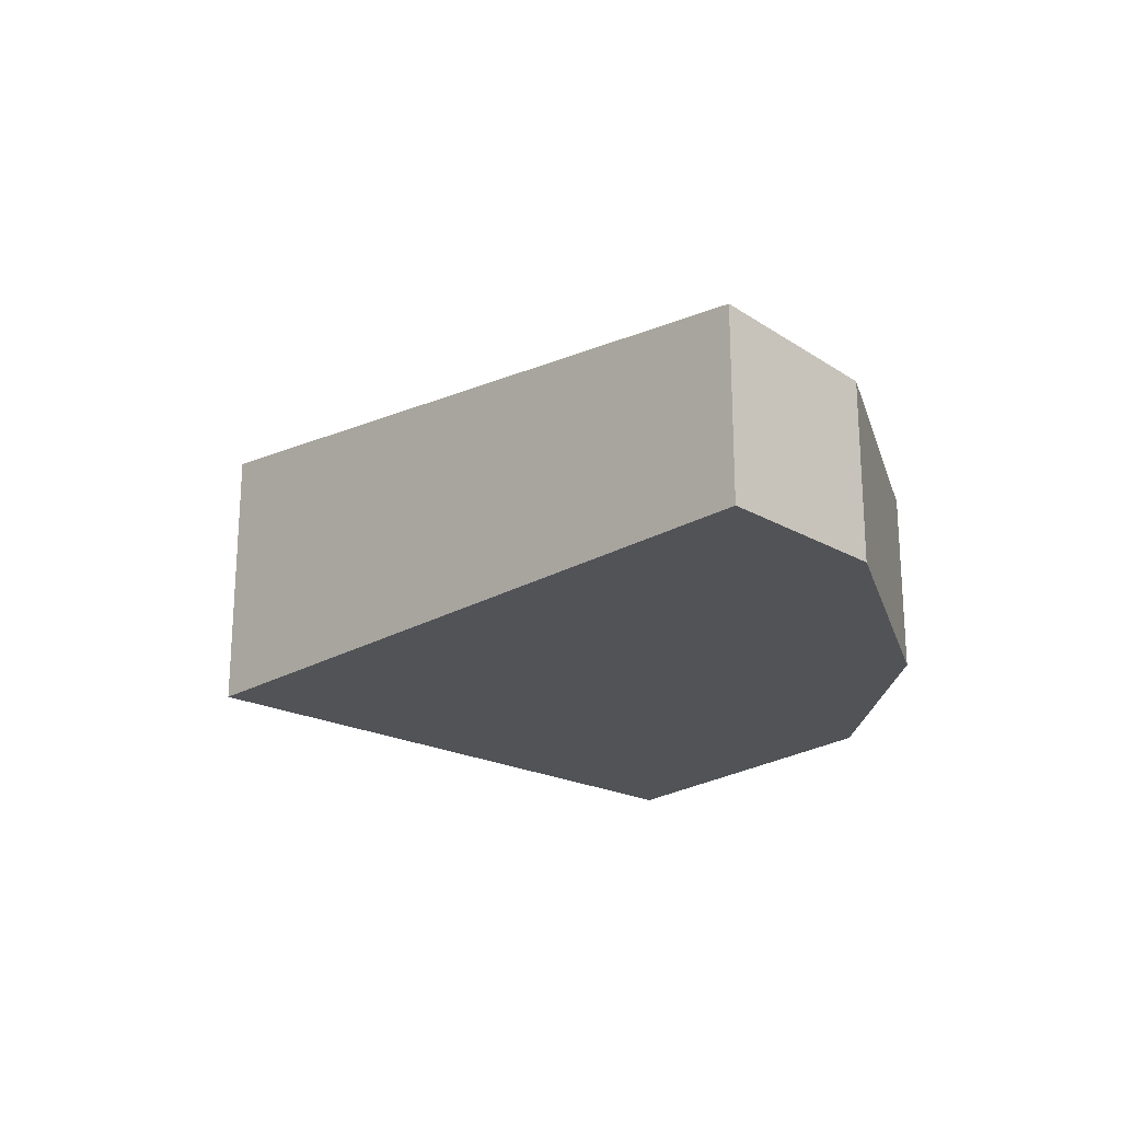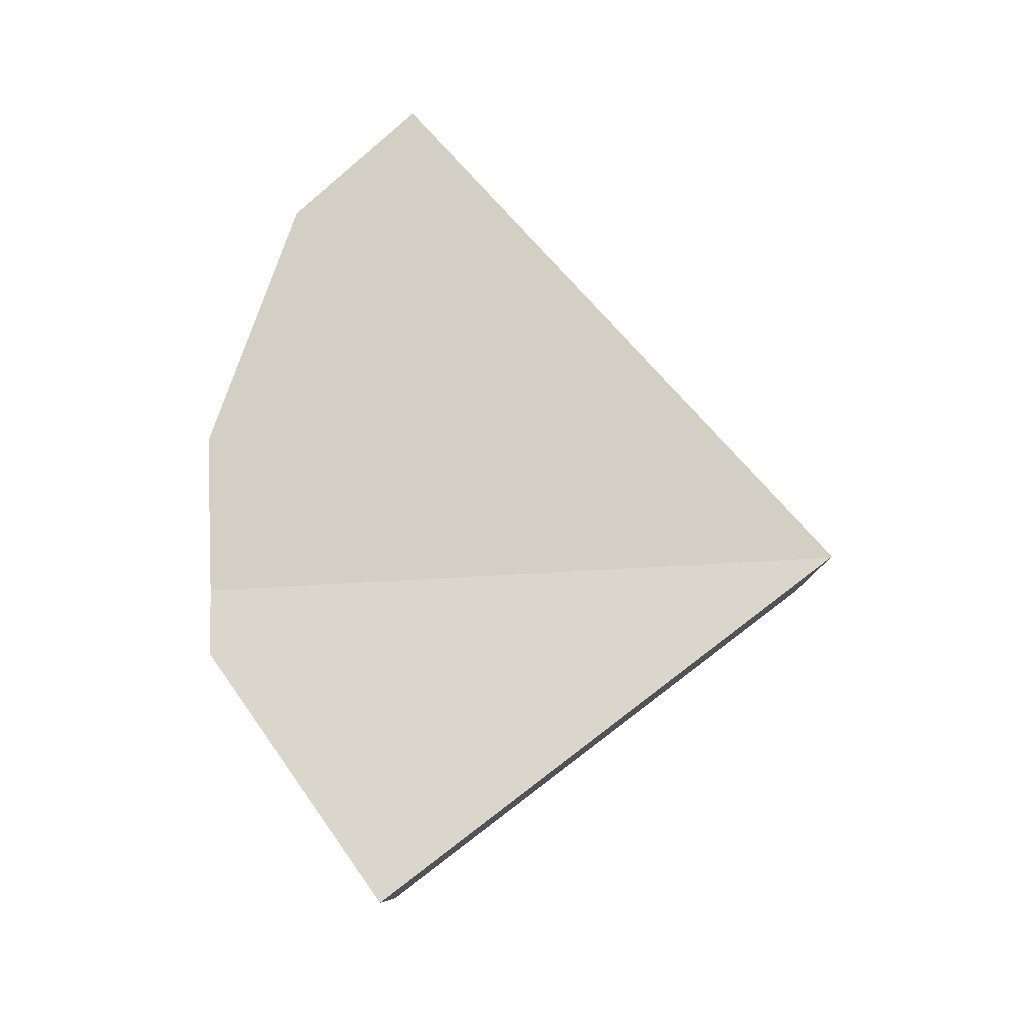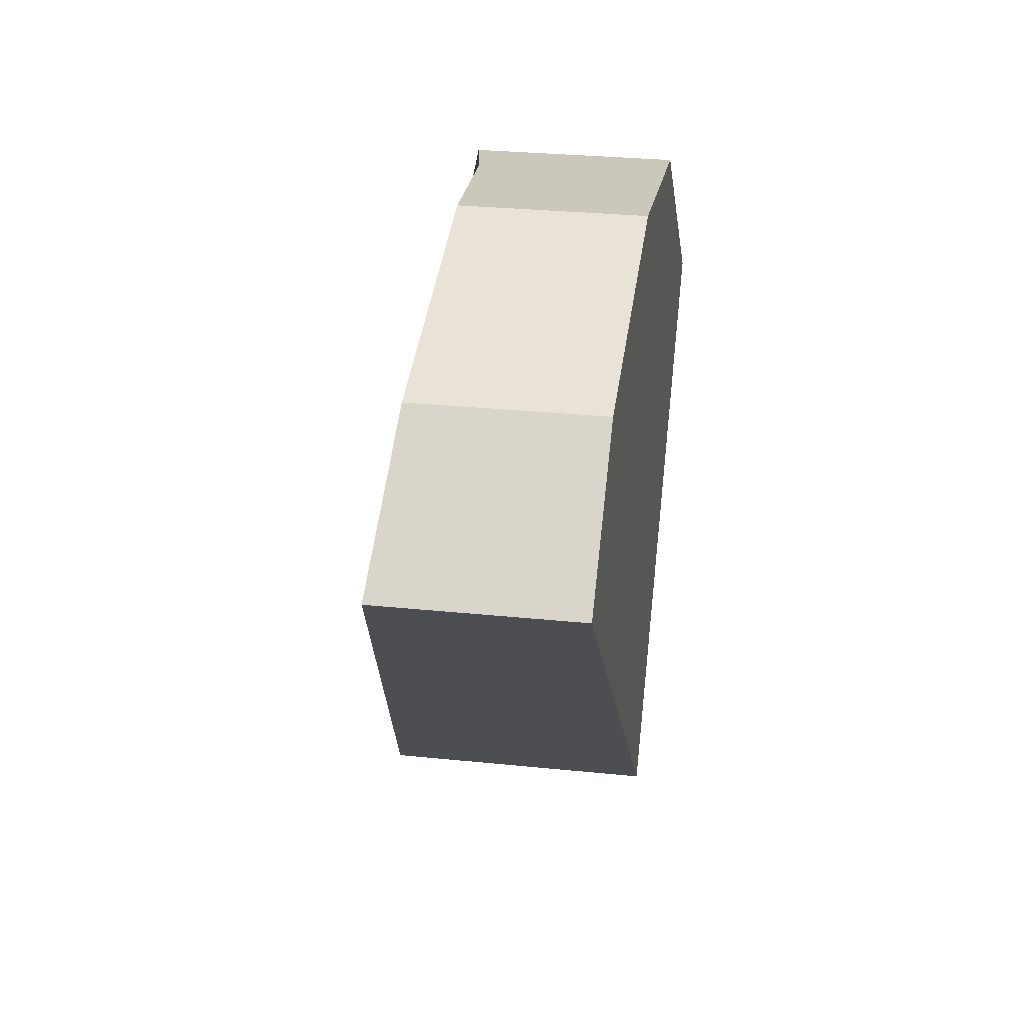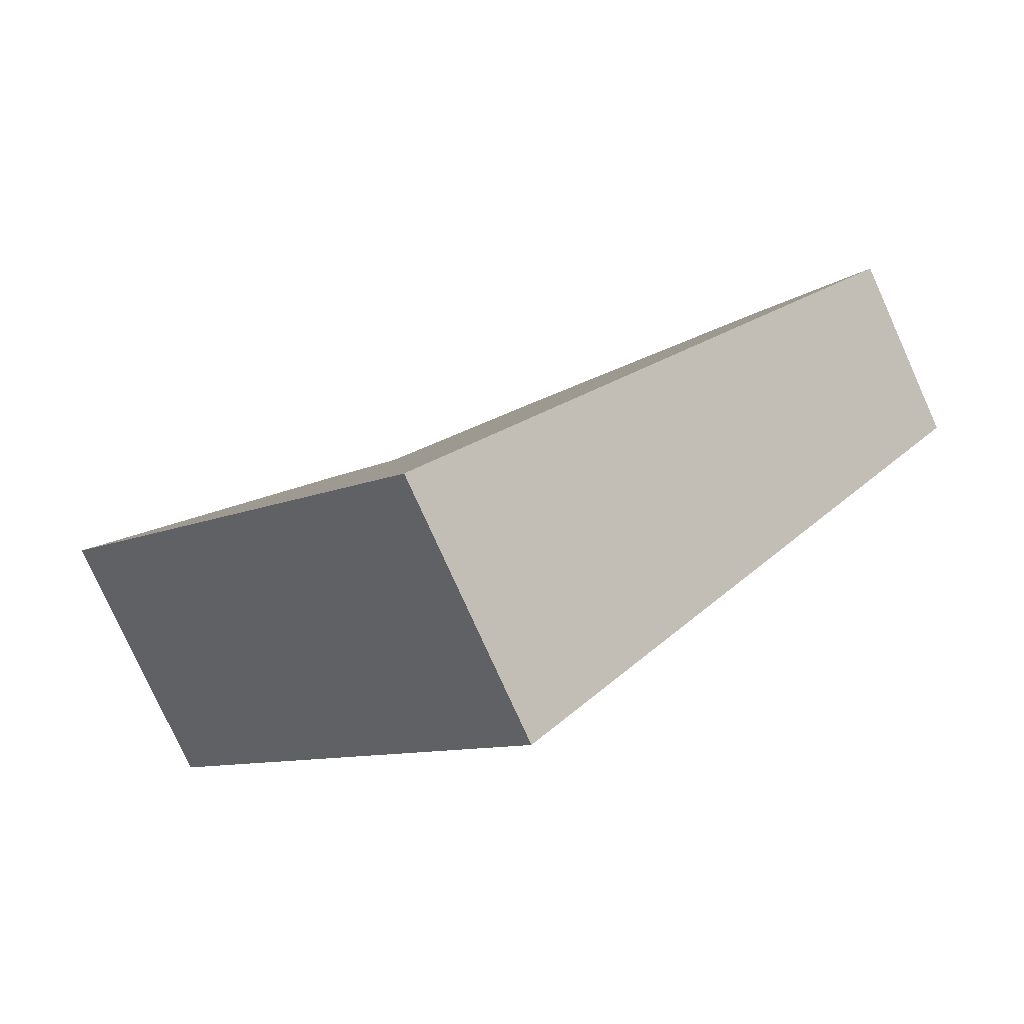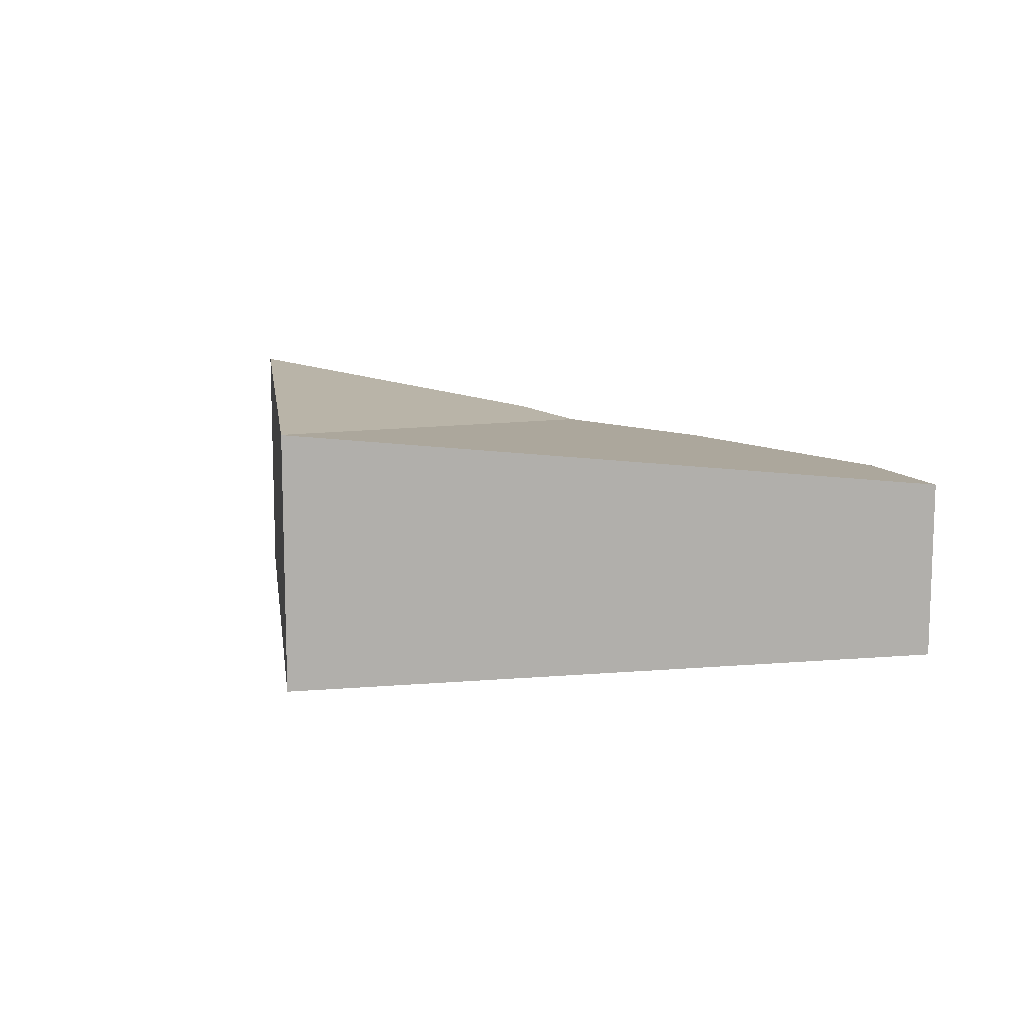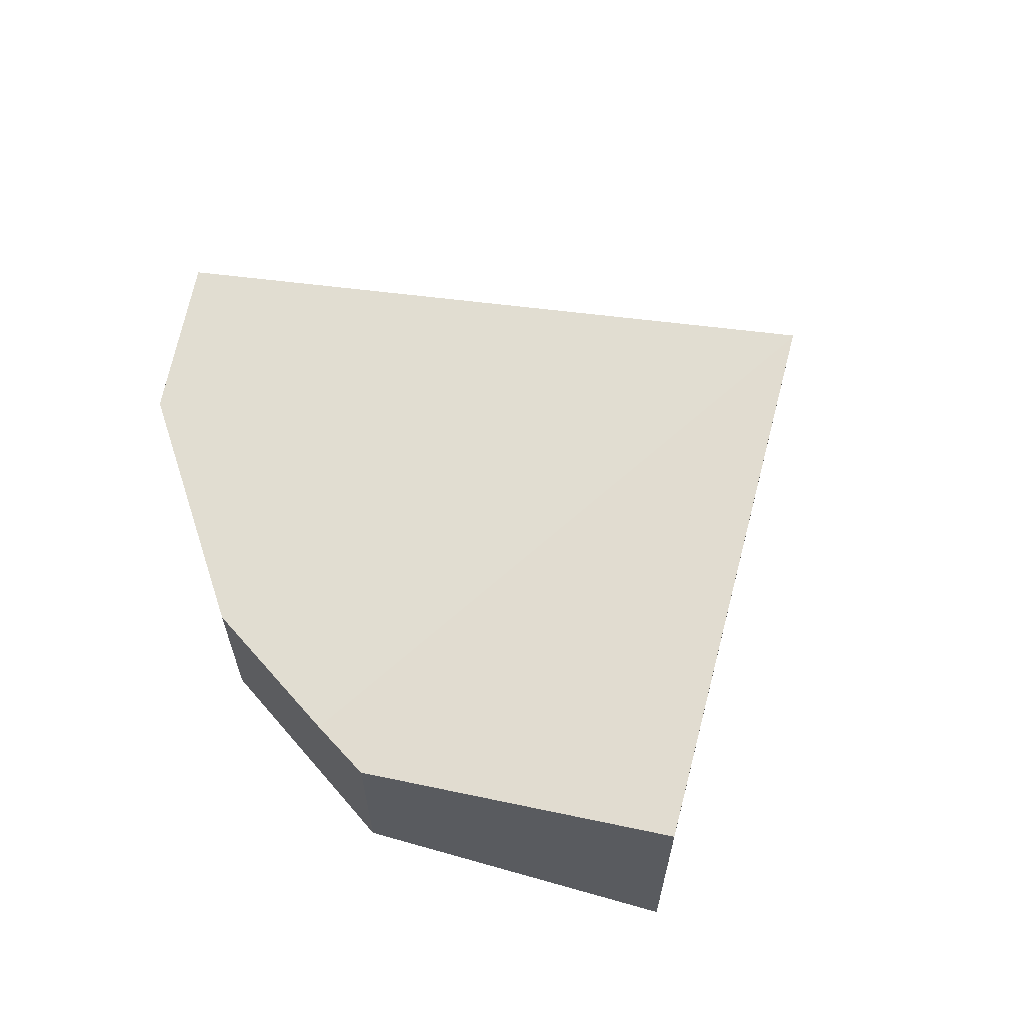
<metadata>
{"format":"obj","ext":"obj","renderer":"f3d","projection":"perspective","resolution":1024,"background":"white","views":[{"elev":-22.1,"azim":-88.7,"up":"+Y"},{"elev":79.9,"azim":95.1,"up":"+Y"},{"elev":29.2,"azim":-81.3,"up":"+Z"},{"elev":-78.5,"azim":-155.7,"up":"+Z"},{"elev":11.8,"azim":-145.6,"up":"+Y"},{"elev":62.7,"azim":57.2,"up":"+Y"}]}
</metadata>
<code>
v  14.04 4.233 -1.045
v  12.47 3.768 0.574
v  14.17 4.233 -0.909
v  10.24 3.157 2.525
v  9.102 2.961 2.681
v  7.765 4.233 -7.949
v  7.741 4.235 -7.975
v  2.039 2.83 1.938
v  0 3.005 1.84e-16
v  6.396 2.83 3.053
v  2.039 -1.187e-16 1.938
v  6.396 -1.869e-16 3.053
v  9.102 -1.642e-16 2.681
v  10.24 -1.546e-16 2.525
v  12.47 -3.515e-17 0.574
v  14.17 5.566e-17 -0.909
v  14.04 6.399e-17 -1.045
v  7.765 4.867e-16 -7.949
v  7.741 4.883e-16 -7.975
v  0 0 0
g defaultobject
f 1 2 3
f 2 1 4
f 4 1 5
f 5 1 6
f 5 6 7
f 8 7 9
f 7 8 10
f 7 10 5
f 11 10 8
f 10 11 12
f 12 5 10
f 5 12 4
f 4 12 13
f 4 13 14
f 14 2 4
f 2 14 3
f 3 14 15
f 3 15 16
f 16 1 3
f 1 16 6
f 6 16 17
f 6 17 18
f 6 18 7
f 7 18 19
f 19 9 7
f 9 19 20
f 20 8 9
f 8 20 11
f 15 17 16
f 17 15 18
f 18 15 14
f 18 14 13
f 18 13 12
f 18 12 11
f 18 11 19
f 19 11 20

</code>
